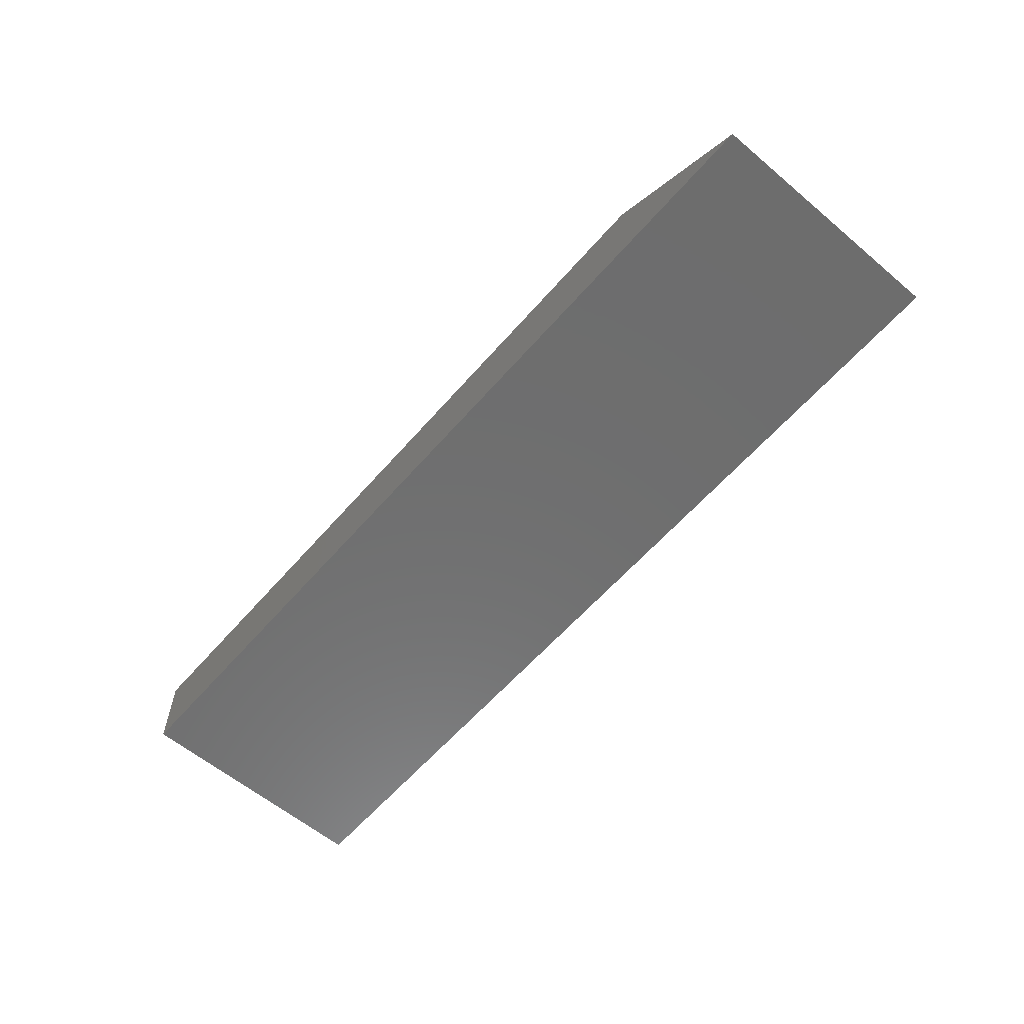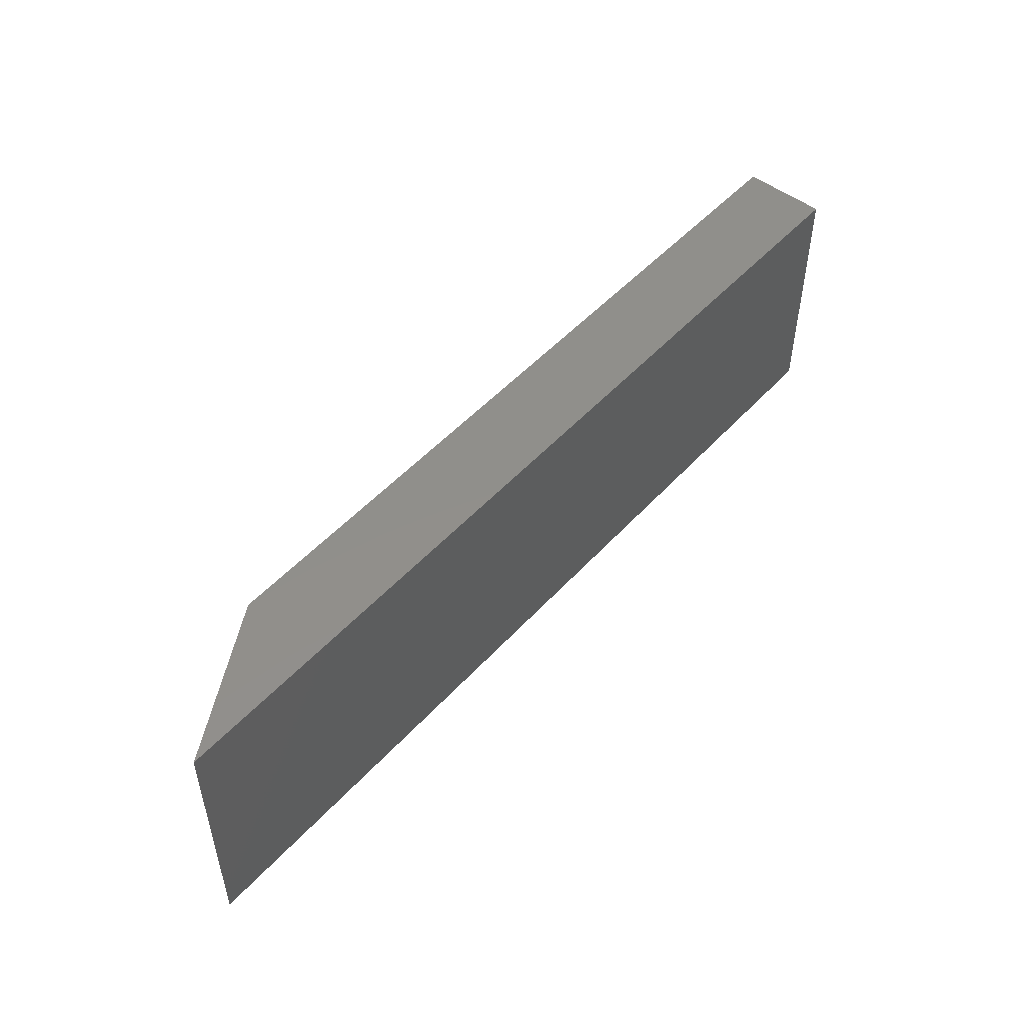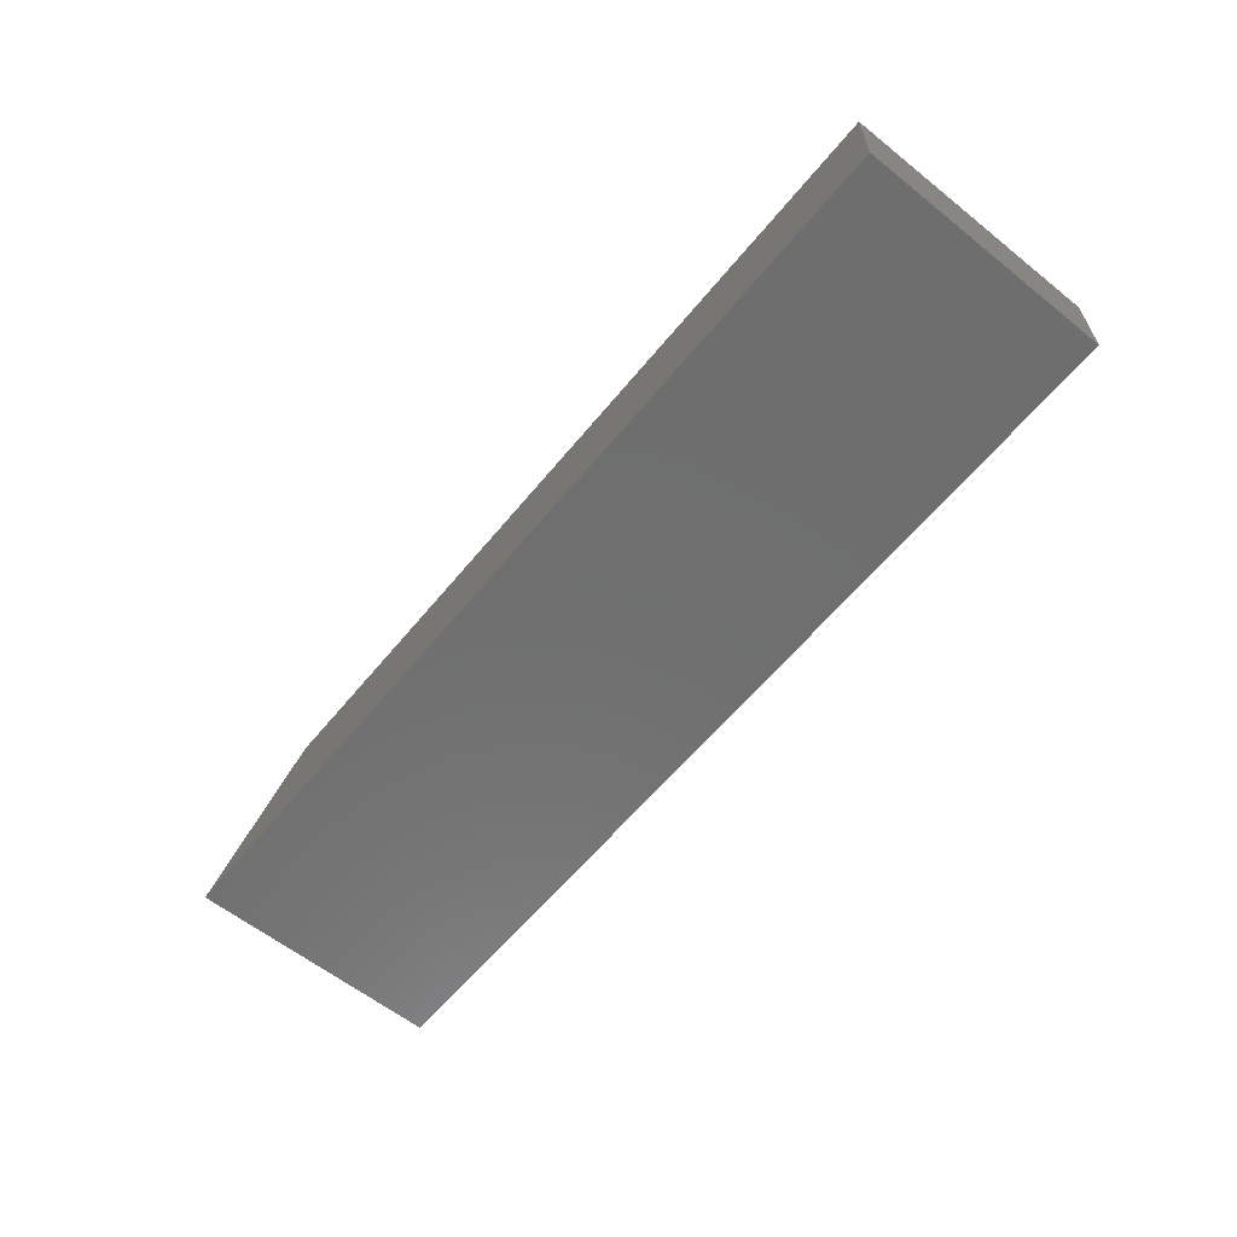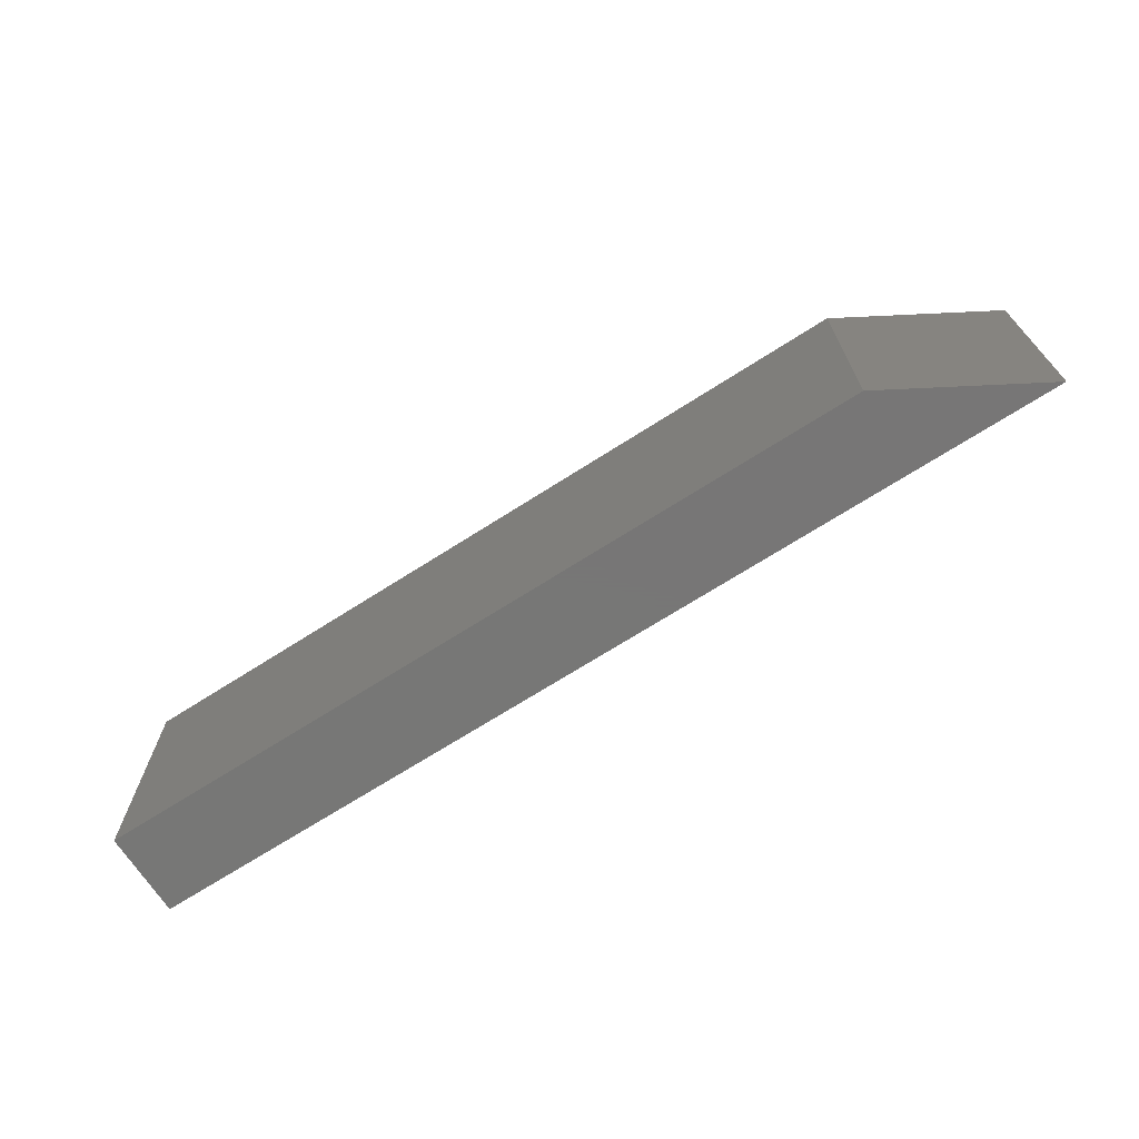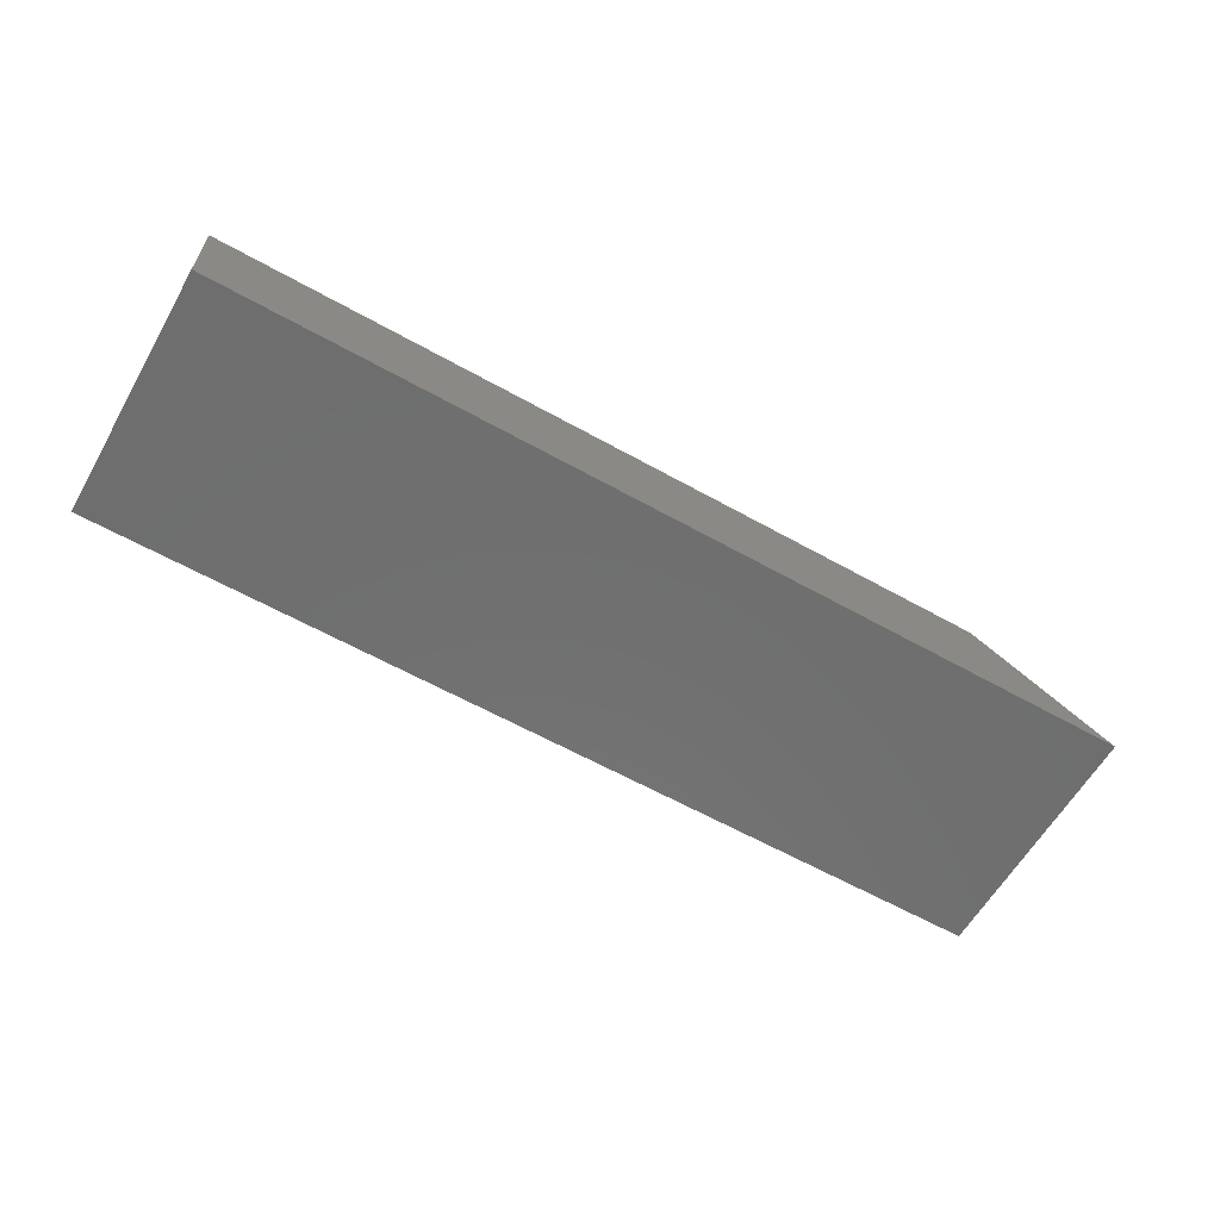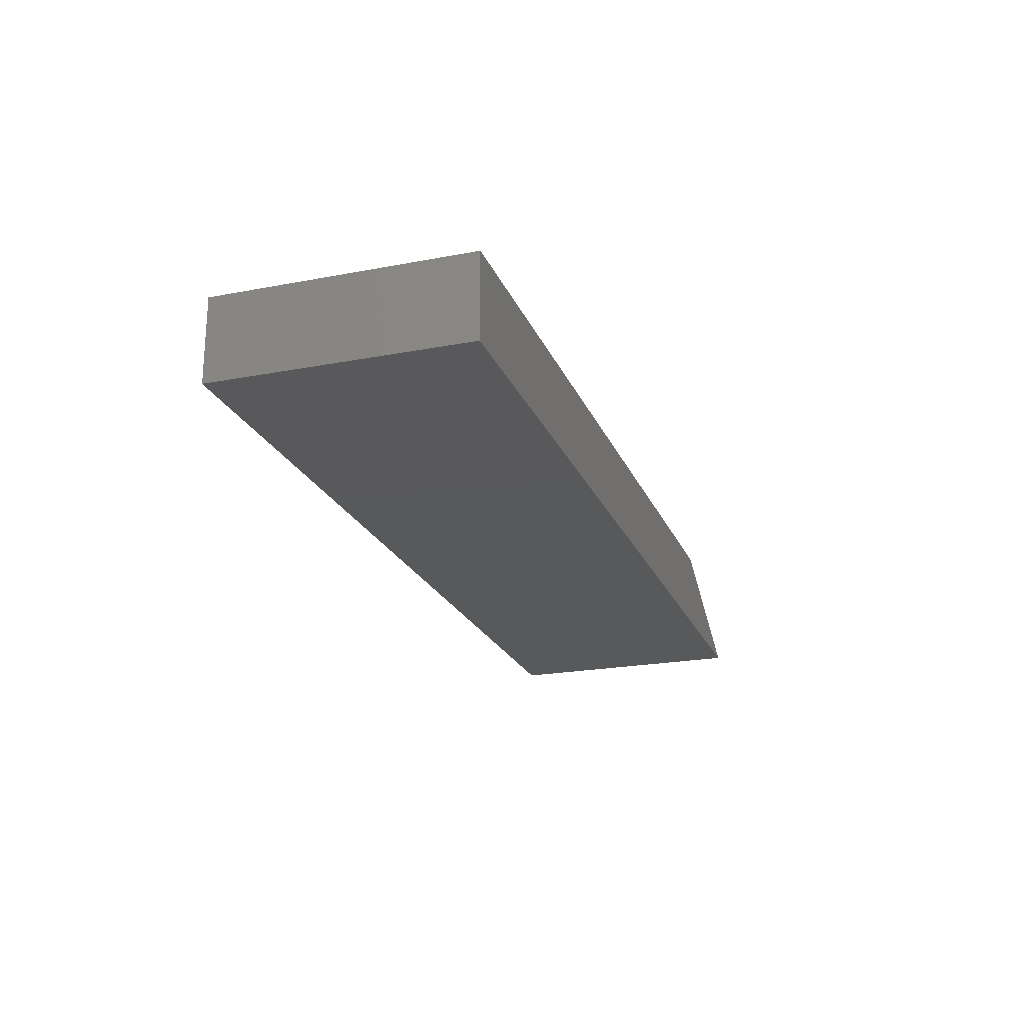
<metadata>
{"format":"stl","ext":"stl","renderer":"f3d","projection":"perspective","resolution":1024,"background":"white","views":[{"elev":-59.8,"azim":49.3,"up":"+Z"},{"elev":50.2,"azim":130.4,"up":"+Y"},{"elev":-60.5,"azim":-129.2,"up":"+Z"},{"elev":-69.2,"azim":32.7,"up":"+Y"},{"elev":-60.8,"azim":-29.8,"up":"+Z"},{"elev":-21.9,"azim":-71.6,"up":"+Z"}]}
</metadata>
<code>
# stl→obj: 8 verts, 12 faces
v 0 0 0.05
v 0 0 0.075
v 0 0.075 0.075
v 0 0.075 0.05
v 0.2317 0.075 0.075
v 0.275 0.075 0.05
v 0.2317 0 0.075
v 0.275 0 0.05
f 1 2 3
f 3 4 1
f 4 3 5
f 5 6 4
f 6 5 7
f 7 8 6
f 2 1 8
f 8 7 2
f 8 1 4
f 4 6 8
f 5 3 2
f 2 7 5

</code>
